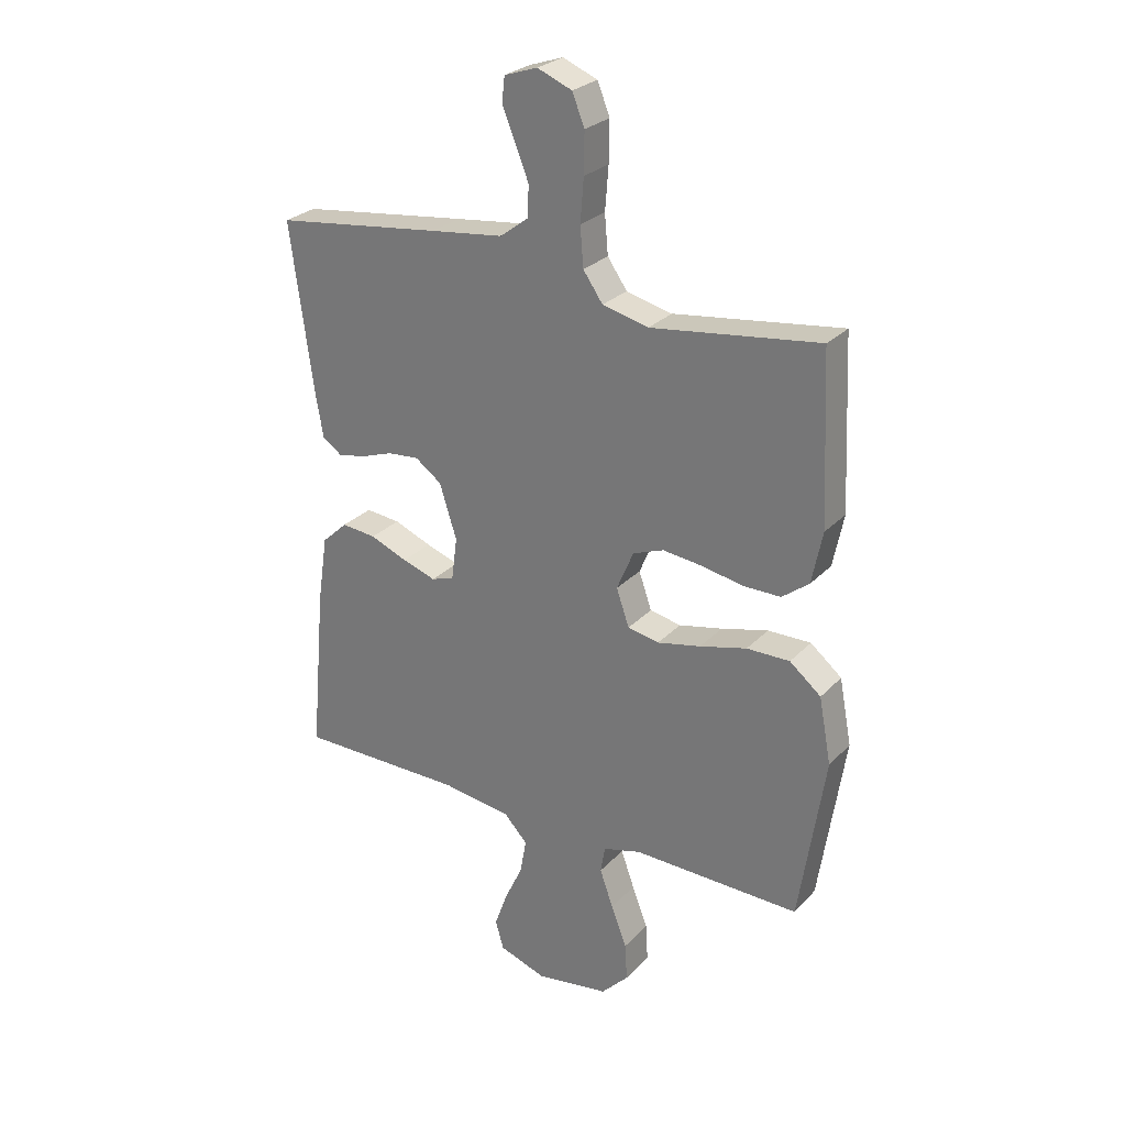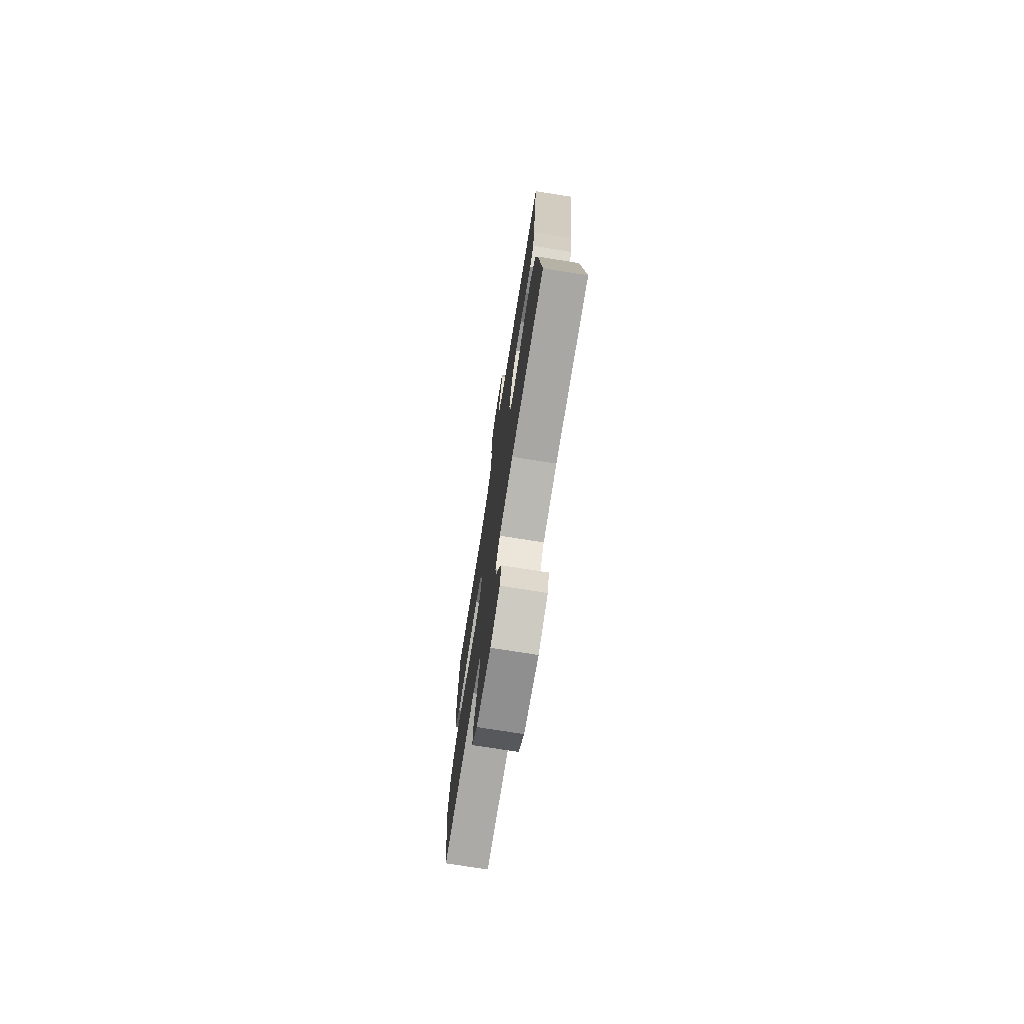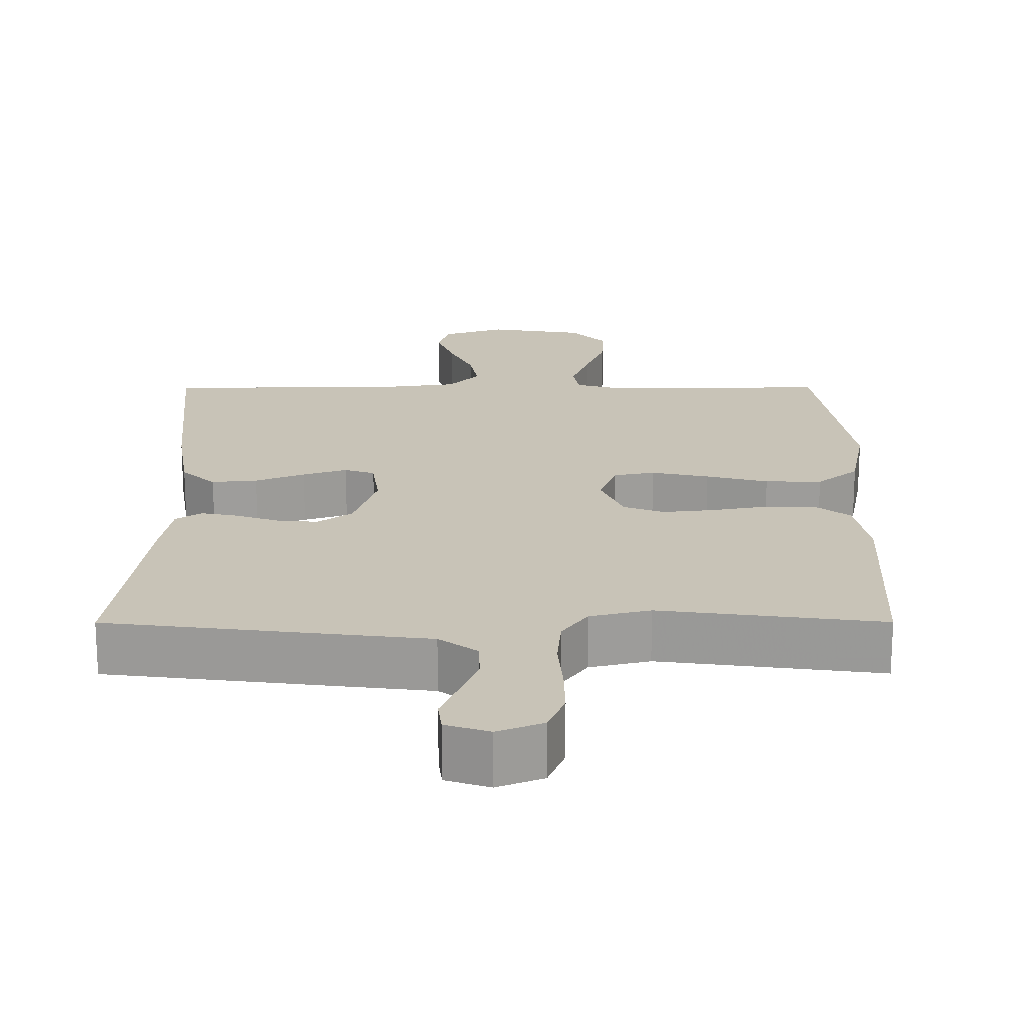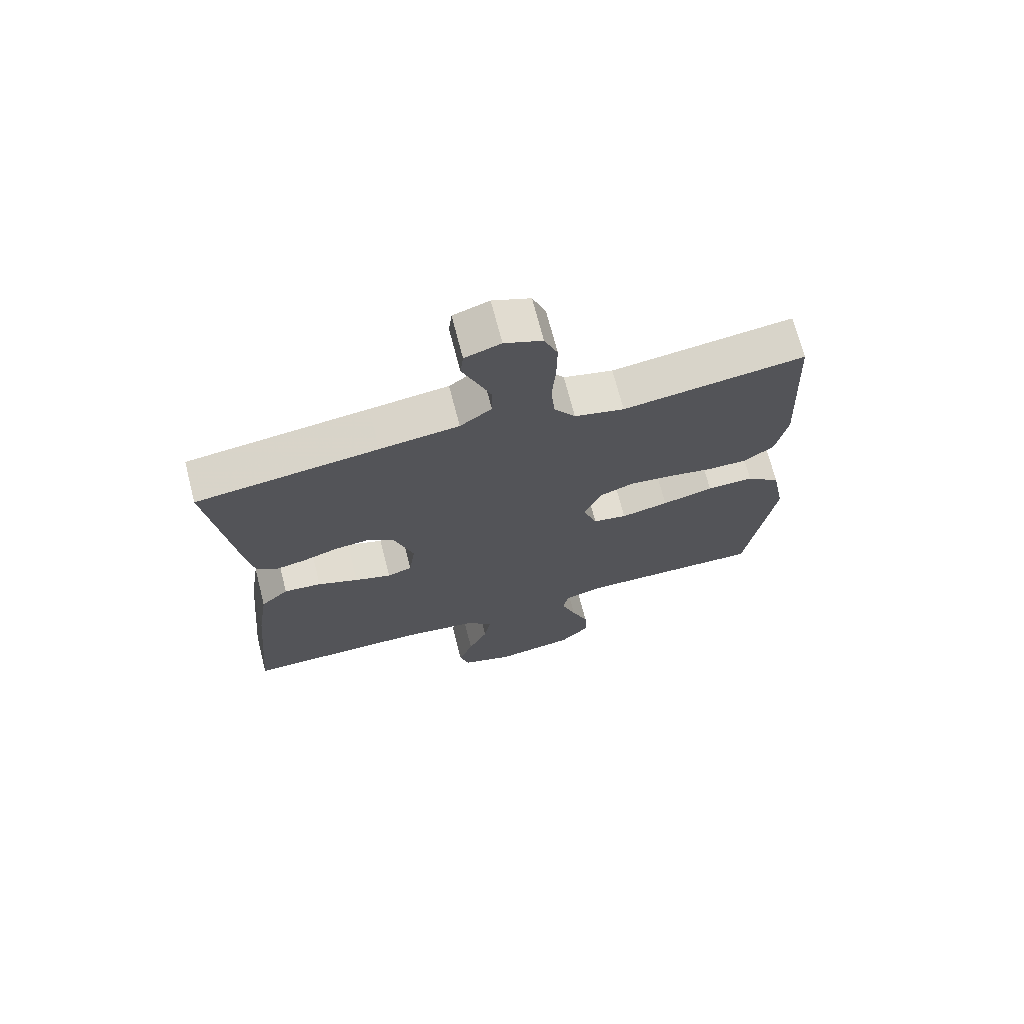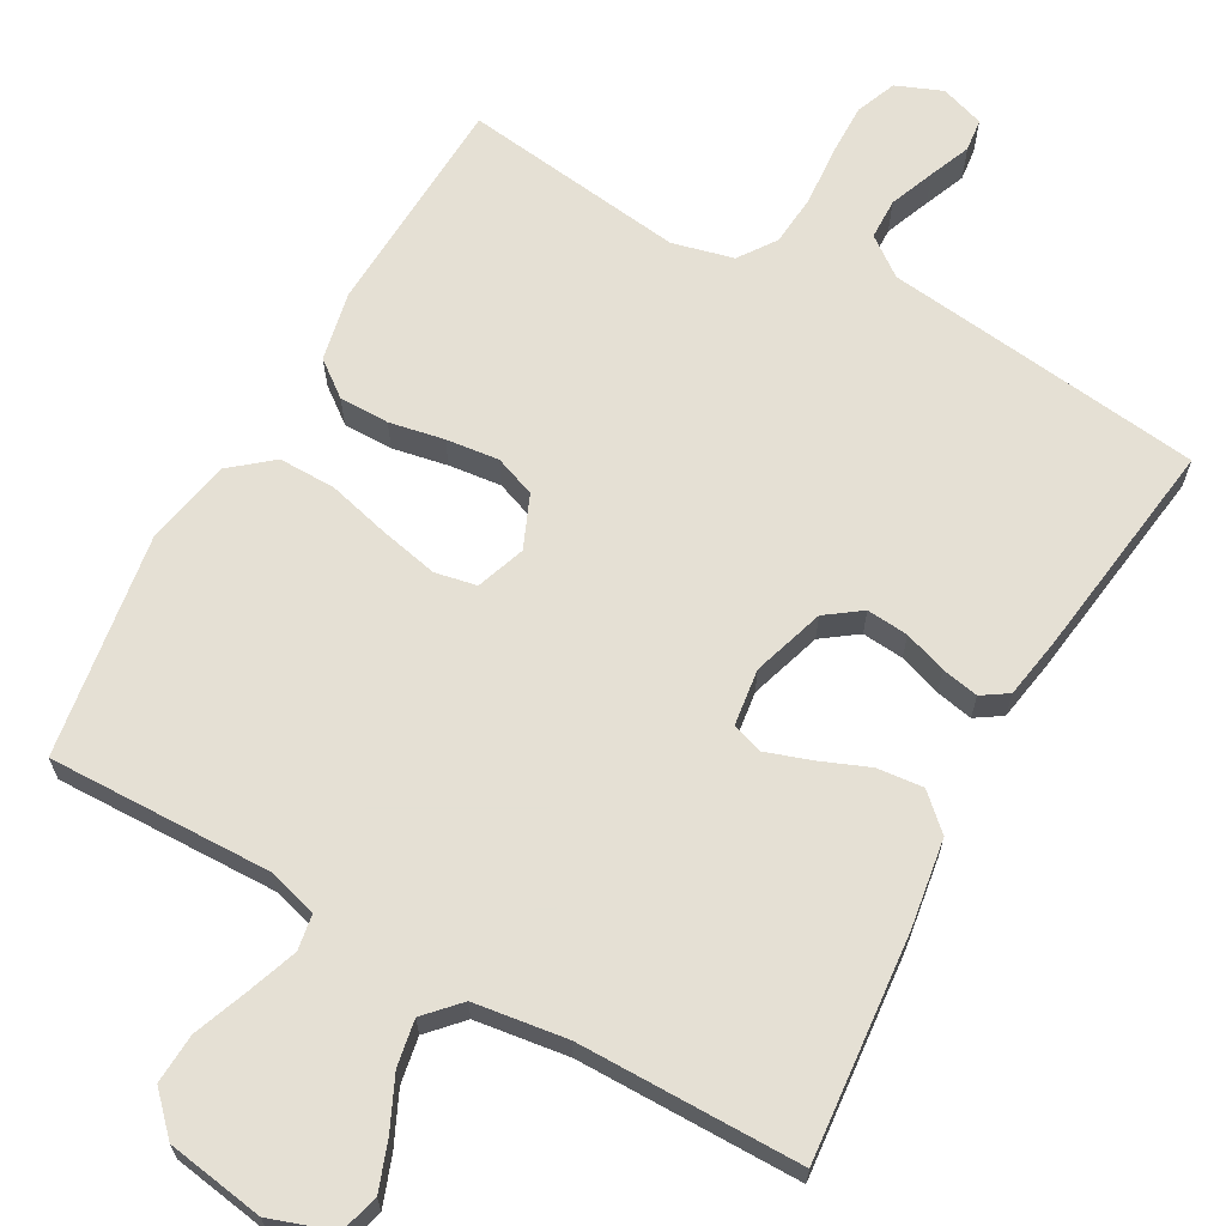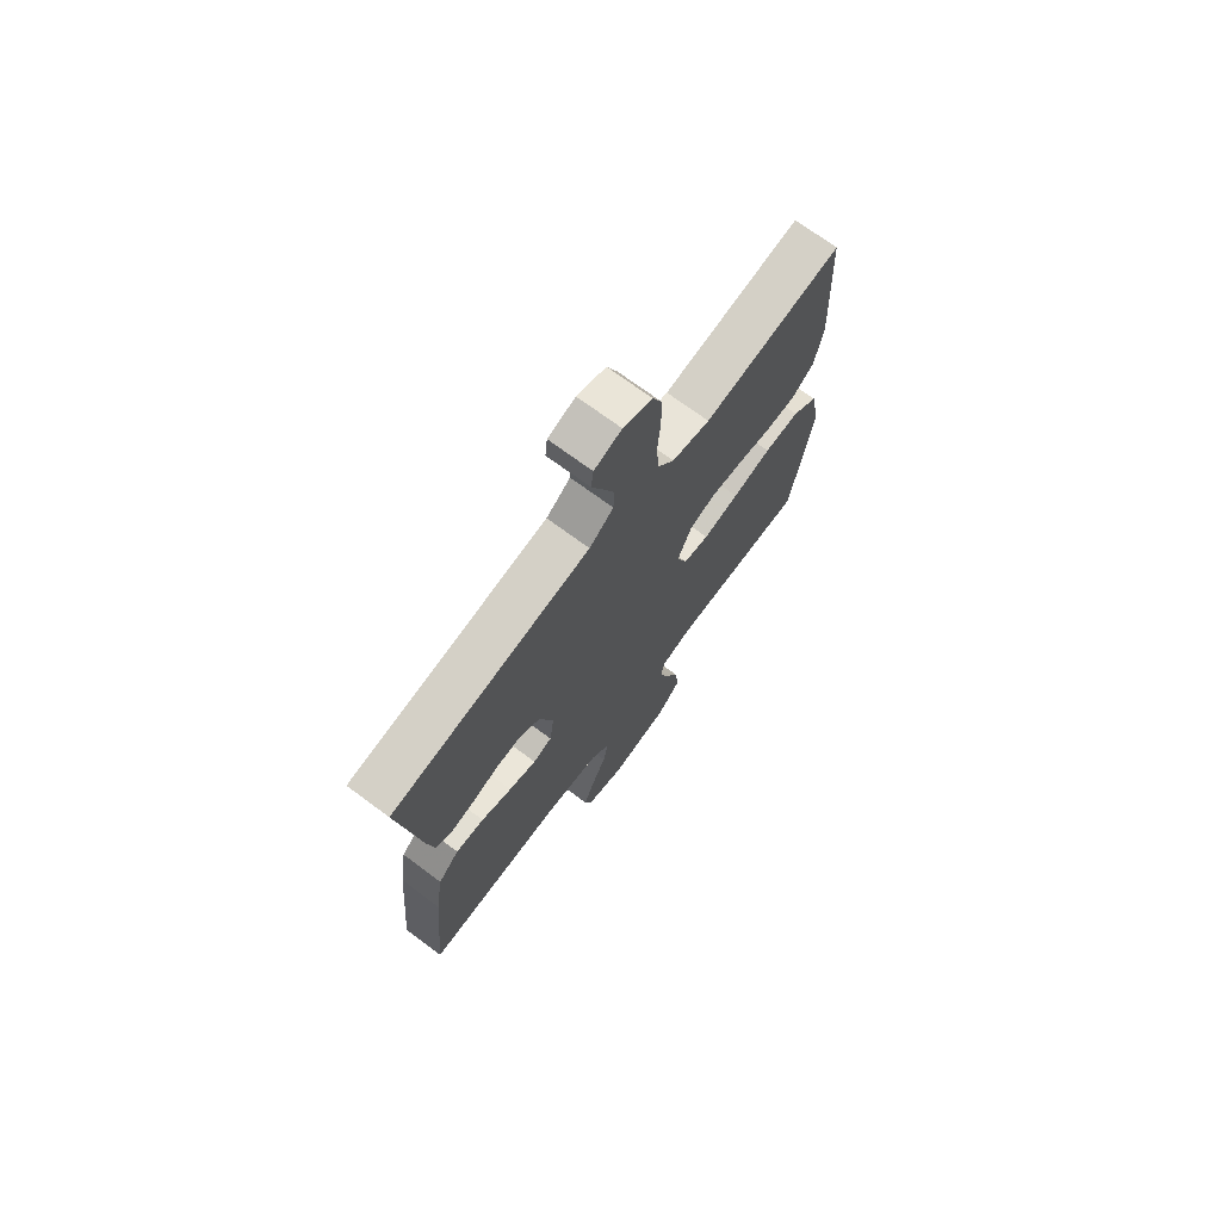
<metadata>
{"format":"obj","ext":"obj","renderer":"f3d","projection":"perspective","resolution":1024,"background":"white","views":[{"elev":27.2,"azim":33.2,"up":"+Z"},{"elev":-74.6,"azim":-99.0,"up":"+Z"},{"elev":19.8,"azim":-0.1,"up":"+Y"},{"elev":70.4,"azim":-14.4,"up":"+Z"},{"elev":65.9,"azim":-150.9,"up":"+Y"},{"elev":72.1,"azim":-53.5,"up":"+Z"}]}
</metadata>
<code>
v -0.5 0.07 0.5
v -0.2 0.07 0.538
v -0.07 0.07 0.554
v -0.018 0.07 0.593
v -0.017 0.07 0.648
v -0.041 0.07 0.709
v -0.064 0.07 0.765
v -0.059 0.07 0.809
v 0 0.07 0.829
v 0.062 0.07 0.804
v 0.084 0.07 0.749
v 0.083 0.07 0.677
v 0.077 0.07 0.6
v 0.083 0.07 0.53
v 0.118 0.07 0.48
v 0.2 0.07 0.46
v 0.5 0.07 0.5
v 0.514 0.07 0.2
v 0.495 0.07 0.107
v 0.447 0.07 0.07
v 0.38 0.07 0.07
v 0.306 0.07 0.084
v 0.235 0.07 0.092
v 0.18 0.07 0.071
v 0.15 0.07 0
v 0.173 0.07 -0.066
v 0.229 0.07 -0.077
v 0.307 0.07 -0.06
v 0.391 0.07 -0.038
v 0.468 0.07 -0.037
v 0.524 0.07 -0.083
v 0.546 0.07 -0.2
v 0.5 0.07 -0.5
v 0.2 0.07 -0.494
v 0.132 0.07 -0.513
v 0.124 0.07 -0.561
v 0.148 0.07 -0.628
v 0.176 0.07 -0.701
v 0.18 0.07 -0.768
v 0.131 0.07 -0.819
v 0 0.07 -0.84
v -0.085 0.07 -0.811
v -0.1 0.07 -0.759
v -0.076 0.07 -0.693
v -0.044 0.07 -0.624
v -0.033 0.07 -0.562
v -0.075 0.07 -0.517
v -0.2 0.07 -0.5
v -0.5 0.07 -0.5
v -0.473 0.07 -0.2
v -0.455 0.07 -0.08
v -0.409 0.07 -0.037
v -0.347 0.07 -0.043
v -0.28 0.07 -0.07
v -0.22 0.07 -0.09
v -0.179 0.07 -0.076
v -0.169 0.07 0
v -0.2 0.07 0.097
v -0.247 0.07 0.131
v -0.303 0.07 0.126
v -0.36 0.07 0.106
v -0.41 0.07 0.096
v -0.445 0.07 0.119
v -0.459 0.07 0.2
v -0.5 0 0.5
v -0.2 0 0.538
v -0.07 0 0.554
v -0.018 0 0.593
v -0.017 0 0.648
v -0.041 0 0.709
v -0.064 0 0.765
v -0.059 0 0.809
v 0 0 0.829
v 0.062 0 0.804
v 0.084 0 0.749
v 0.083 0 0.677
v 0.077 0 0.6
v 0.083 0 0.53
v 0.118 0 0.48
v 0.2 0 0.46
v 0.5 0 0.5
v 0.514 0 0.2
v 0.495 0 0.107
v 0.447 0 0.07
v 0.38 0 0.07
v 0.306 0 0.084
v 0.235 0 0.092
v 0.18 0 0.071
v 0.15 0 0
v 0.173 0 -0.066
v 0.229 0 -0.077
v 0.307 0 -0.06
v 0.391 0 -0.038
v 0.468 0 -0.037
v 0.524 0 -0.083
v 0.546 0 -0.2
v 0.5 0 -0.5
v 0.2 0 -0.494
v 0.132 0 -0.513
v 0.124 0 -0.561
v 0.148 0 -0.628
v 0.176 0 -0.701
v 0.18 0 -0.768
v 0.131 0 -0.819
v 0 0 -0.84
v -0.085 0 -0.811
v -0.1 0 -0.759
v -0.076 0 -0.693
v -0.044 0 -0.624
v -0.033 0 -0.562
v -0.075 0 -0.517
v -0.2 0 -0.5
v -0.5 0 -0.5
v -0.473 0 -0.2
v -0.455 0 -0.08
v -0.409 0 -0.037
v -0.347 0 -0.043
v -0.28 0 -0.07
v -0.22 0 -0.09
v -0.179 0 -0.076
v -0.169 0 0
v -0.2 0 0.097
v -0.247 0 0.131
v -0.303 0 0.126
v -0.36 0 0.106
v -0.41 0 0.096
v -0.445 0 0.119
v -0.459 0 0.2
f 60 61 62 63
f 59 60 63 64
f 51 52 53 54
f 51 54 55
f 48 49 50 51
f 47 48 51 55
f 46 47 55 56
f 42 43 44 45
f 40 41 42 45
f 40 45 46
f 37 38 39 40
f 36 37 40 46
f 35 36 46 56
f 31 32 33 34
f 28 29 30 31
f 27 28 31 34
f 26 27 34 35
f 19 20 21 22
f 19 22 23
f 16 17 18 19
f 15 16 19 23
f 14 15 23 24
f 10 11 12 13
f 8 9 10 13
f 6 7 8 13
f 5 6 13 14
f 4 5 14 24
f 64 1 2 3
f 59 64 3 4
f 26 35 56 57
f 25 26 57 58
f 25 58 59
f 4 24 25 59
f 127 126 125 124
f 128 127 124 123
f 118 117 116 115
f 119 118 115
f 115 114 113 112
f 119 115 112 111
f 120 119 111 110
f 109 108 107 106
f 109 106 105 104
f 110 109 104
f 104 103 102 101
f 110 104 101 100
f 120 110 100 99
f 98 97 96 95
f 95 94 93 92
f 98 95 92 91
f 99 98 91 90
f 86 85 84 83
f 87 86 83
f 83 82 81 80
f 87 83 80 79
f 88 87 79 78
f 77 76 75 74
f 77 74 73 72
f 77 72 71 70
f 78 77 70 69
f 88 78 69 68
f 67 66 65 128
f 68 67 128 123
f 121 120 99 90
f 122 121 90 89
f 123 122 89
f 123 89 88 68
f 1 65 66 2
f 2 66 67 3
f 3 67 68 4
f 4 68 69 5
f 5 69 70 6
f 6 70 71 7
f 7 71 72 8
f 8 72 73 9
f 9 73 74 10
f 10 74 75 11
f 11 75 76 12
f 12 76 77 13
f 13 77 78 14
f 14 78 79 15
f 15 79 80 16
f 16 80 81 17
f 17 81 82 18
f 18 82 83 19
f 19 83 84 20
f 20 84 85 21
f 21 85 86 22
f 22 86 87 23
f 23 87 88 24
f 24 88 89 25
f 25 89 90 26
f 26 90 91 27
f 27 91 92 28
f 28 92 93 29
f 29 93 94 30
f 30 94 95 31
f 31 95 96 32
f 32 96 97 33
f 33 97 98 34
f 34 98 99 35
f 35 99 100 36
f 36 100 101 37
f 37 101 102 38
f 38 102 103 39
f 39 103 104 40
f 40 104 105 41
f 41 105 106 42
f 42 106 107 43
f 43 107 108 44
f 44 108 109 45
f 45 109 110 46
f 46 110 111 47
f 47 111 112 48
f 48 112 113 49
f 49 113 114 50
f 50 114 115 51
f 51 115 116 52
f 52 116 117 53
f 53 117 118 54
f 54 118 119 55
f 55 119 120 56
f 56 120 121 57
f 57 121 122 58
f 58 122 123 59
f 59 123 124 60
f 60 124 125 61
f 61 125 126 62
f 62 126 127 63
f 63 127 128 64
f 64 128 65 1

</code>
